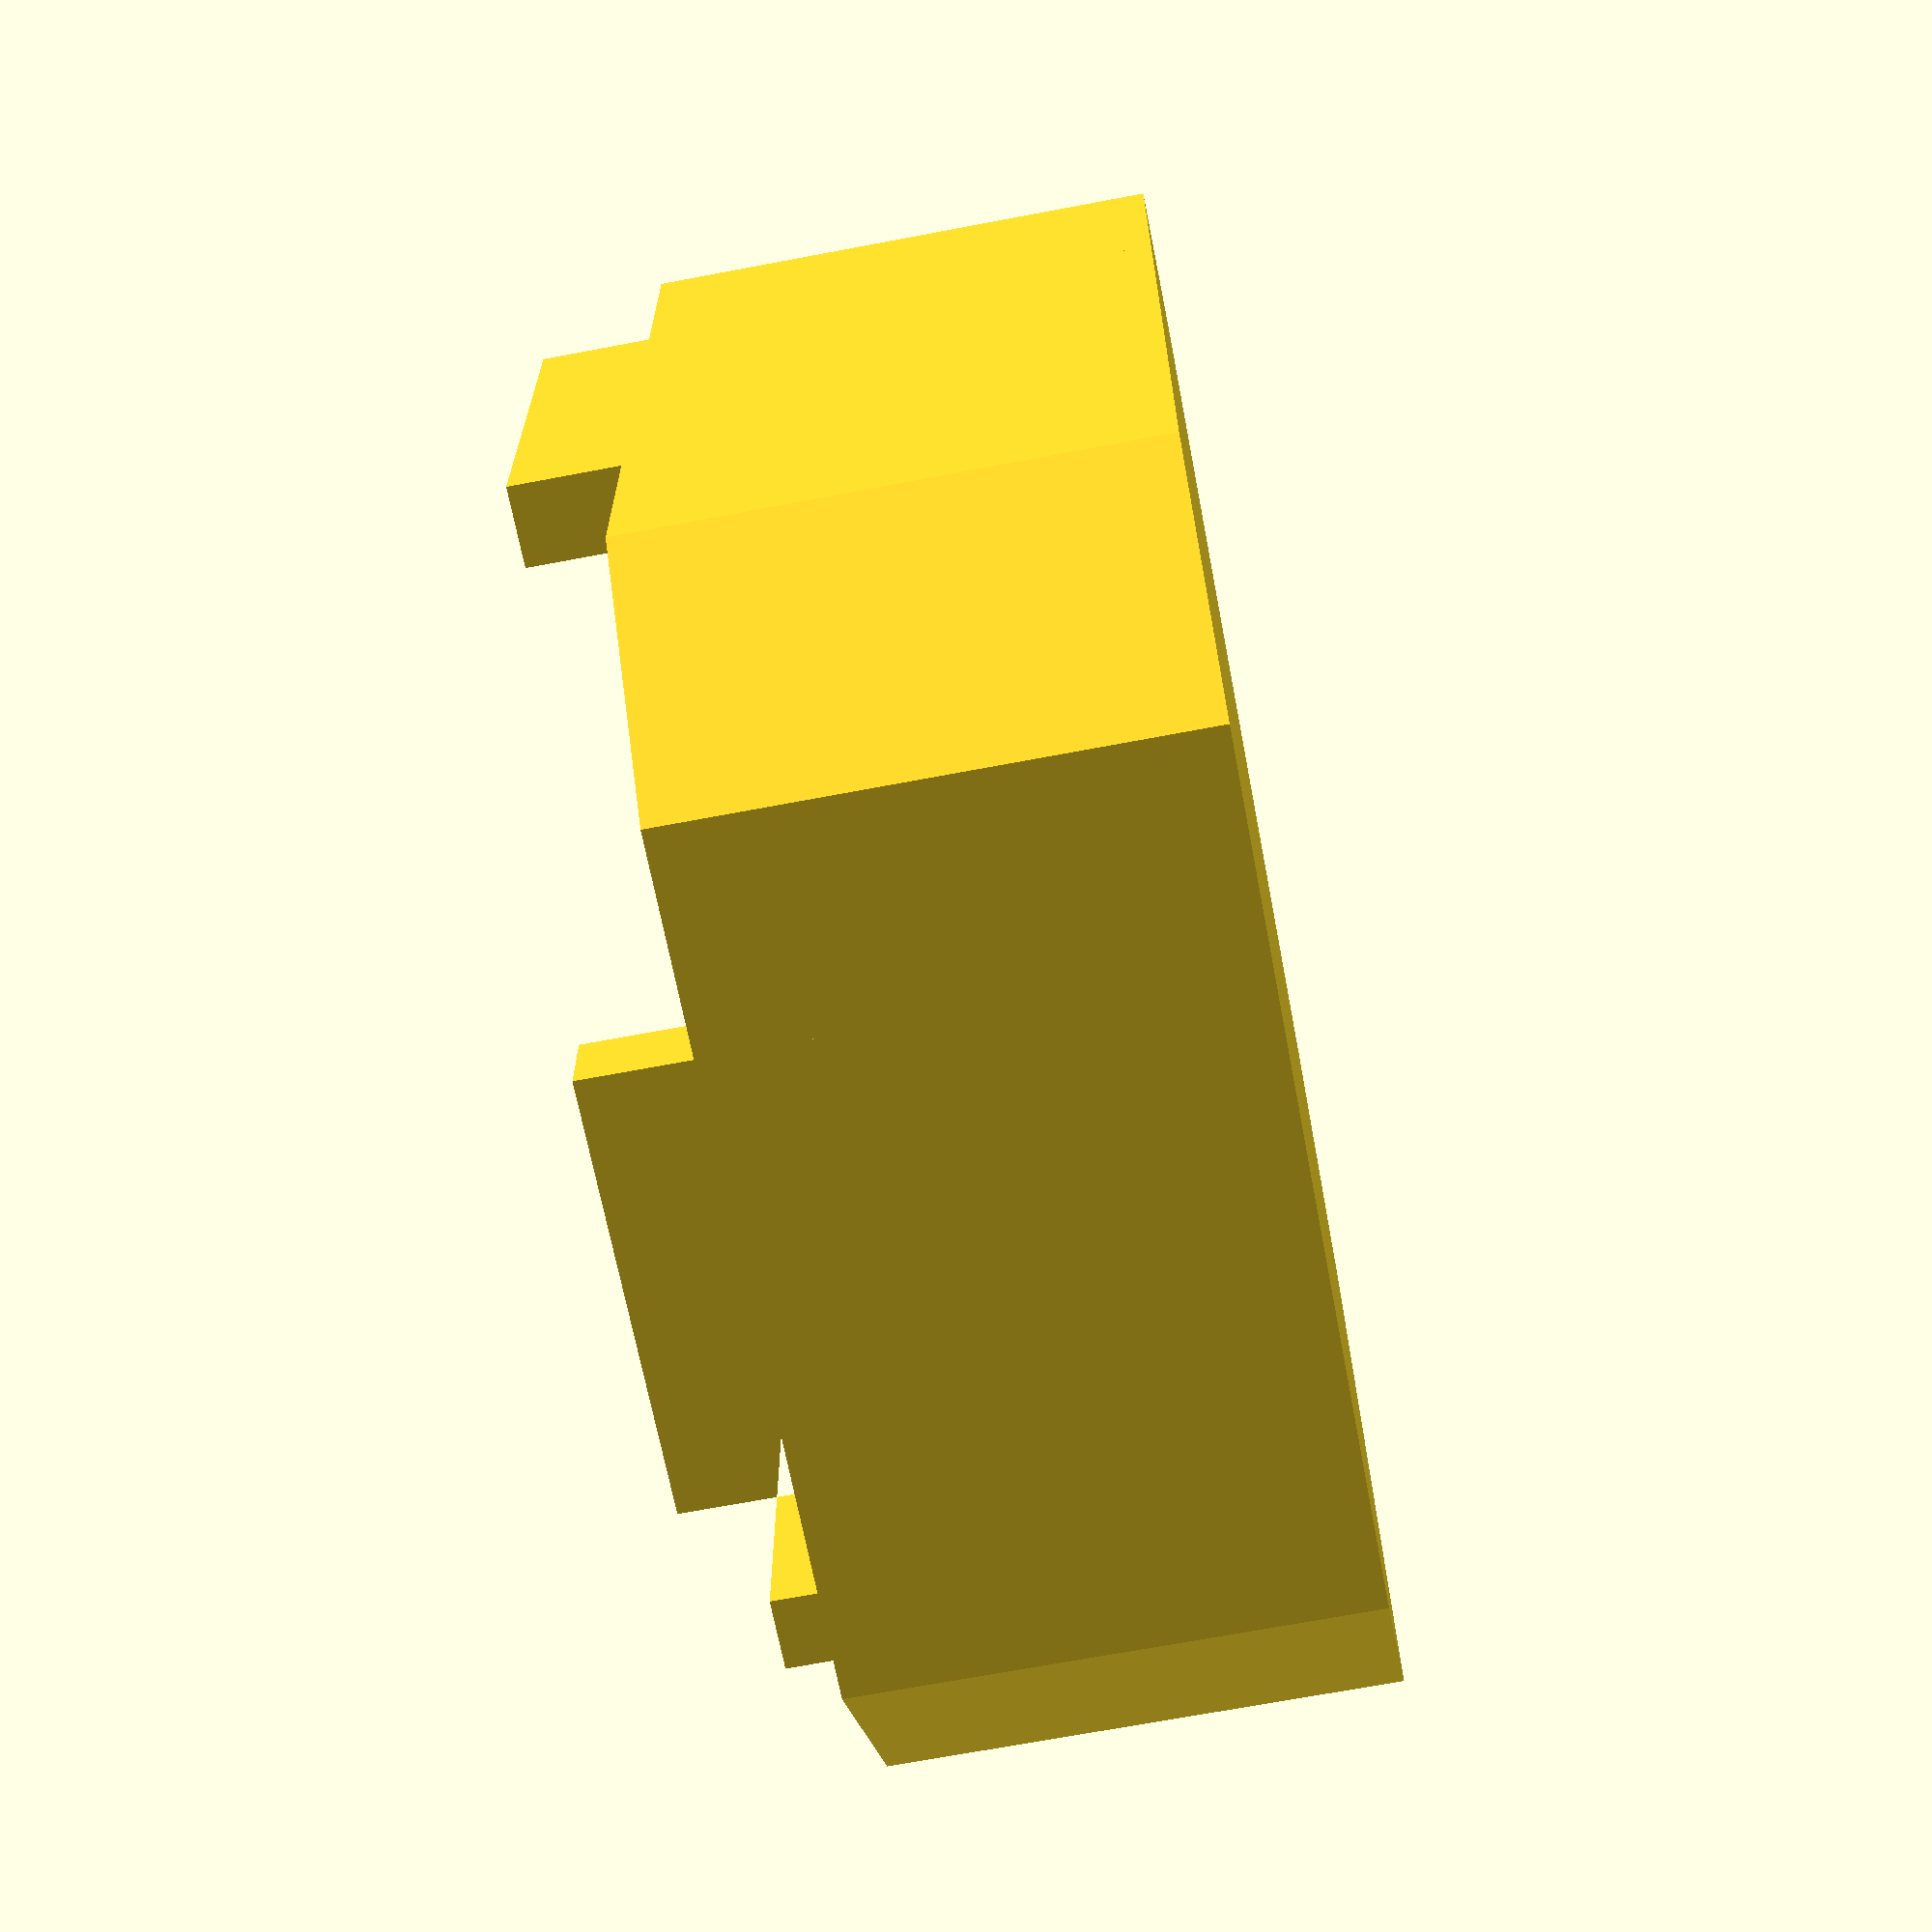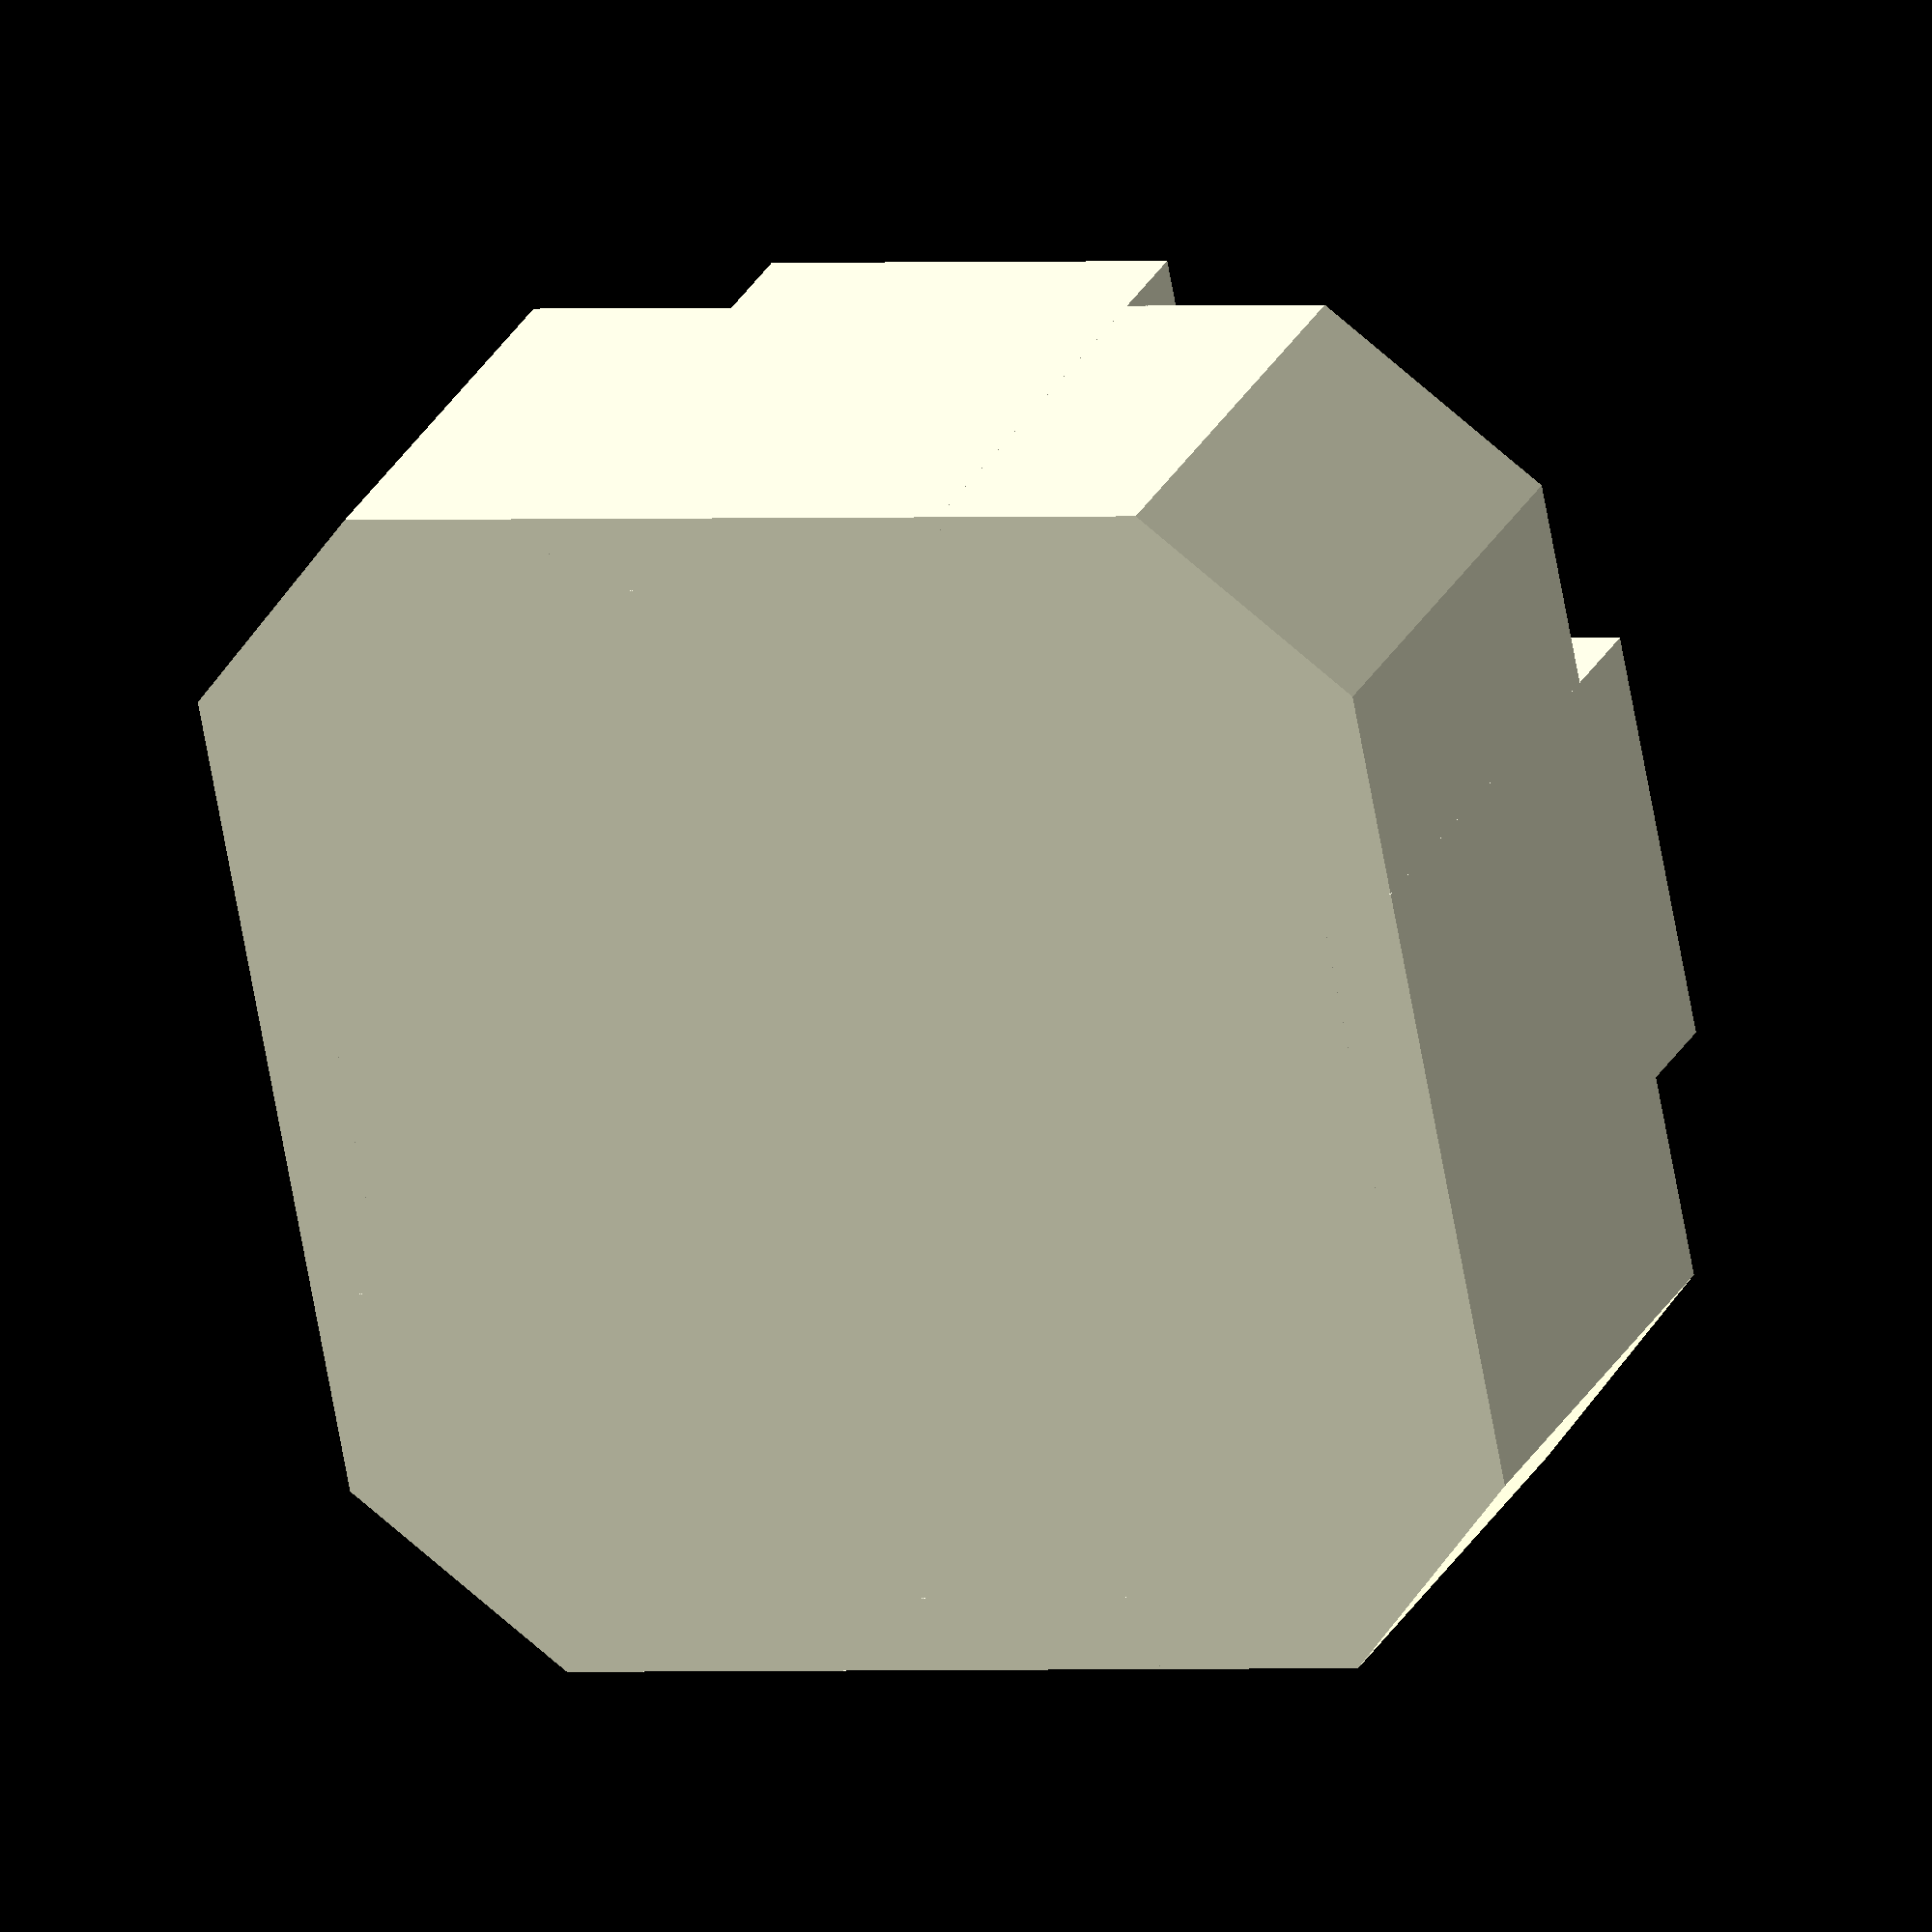
<openscad>

module hallShape (hallSize, cF)
{
    coords = [[hallSize, cF*hallSize],
            [hallSize,-cF*hallSize],
            [cF*hallSize,-hallSize],
            [-cF*hallSize,-hallSize],
            [-hallSize,-cF*hallSize],
            [-hallSize,cF*hallSize],
            [-cF*hallSize,hallSize],
            [cF*hallSize,hallSize]];
    polygon(coords);
}


hallSize = 500;
cF = 0.68506;

difference() 
{
    union() 
    {
            linear_extrude(height = 0.8*hallSize) 
        {
            hallShape (hallSize, cF);
        }

        linear_extrude(height = 0.97*hallSize)
            {
                translate ([0.9375*hallSize, 0])
                square(size = [0.125*hallSize,cF*hallSize], center = true);

                translate ([-0.9375*hallSize, 0])
                square(size = [0.125*hallSize, cF*hallSize], center = true);

                translate ([0, 0.9375*hallSize])
                square(size = [cF*hallSize, 0.125*hallSize], center = true);

                translate ([0, -0.9375*hallSize])
                square(size = [cF*hallSize, 0.125*hallSize], center = true);
            }
    }

    translate([0, 0, 0.8*hallSize]) 
    {
        linear_extrude(height = 0.15*hallSize, center = true)
            {
                offset(delta = -0.15*hallSize) hallShape(hallSize, cF);
            }
    }
}


</openscad>
<views>
elev=248.0 azim=270.6 roll=79.2 proj=p view=solid
elev=153.3 azim=10.9 roll=338.1 proj=o view=wireframe
</views>
